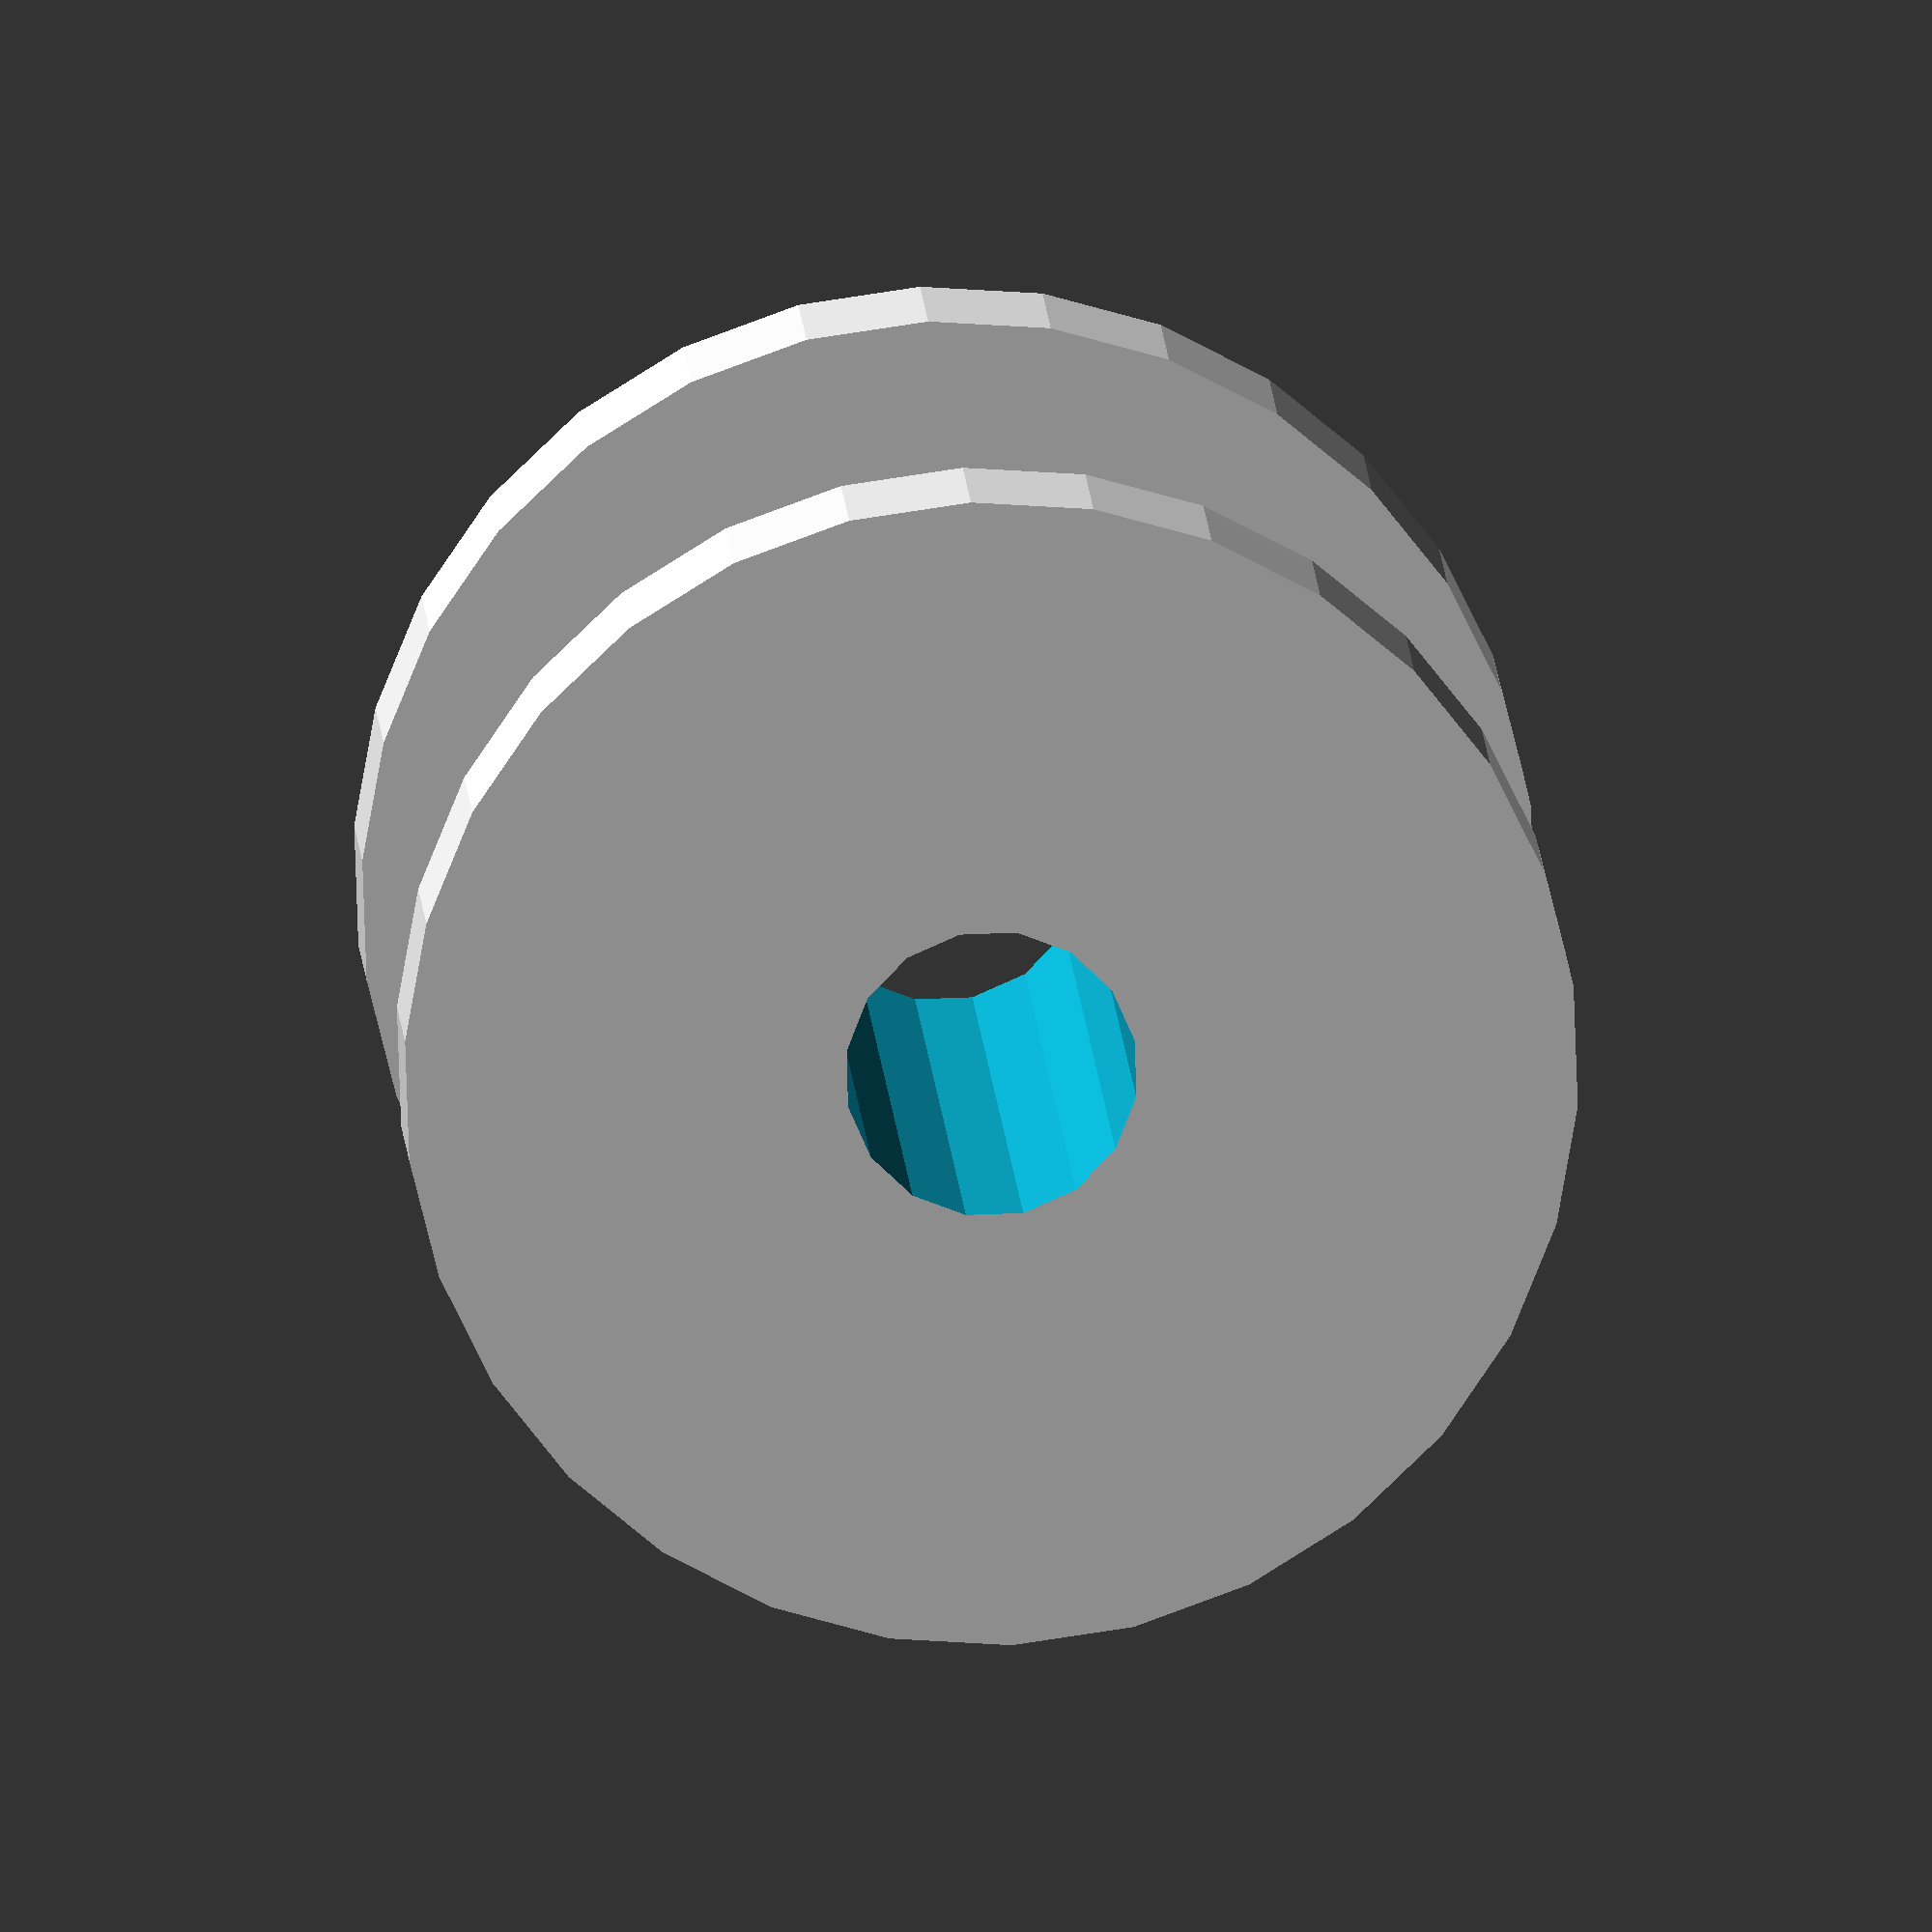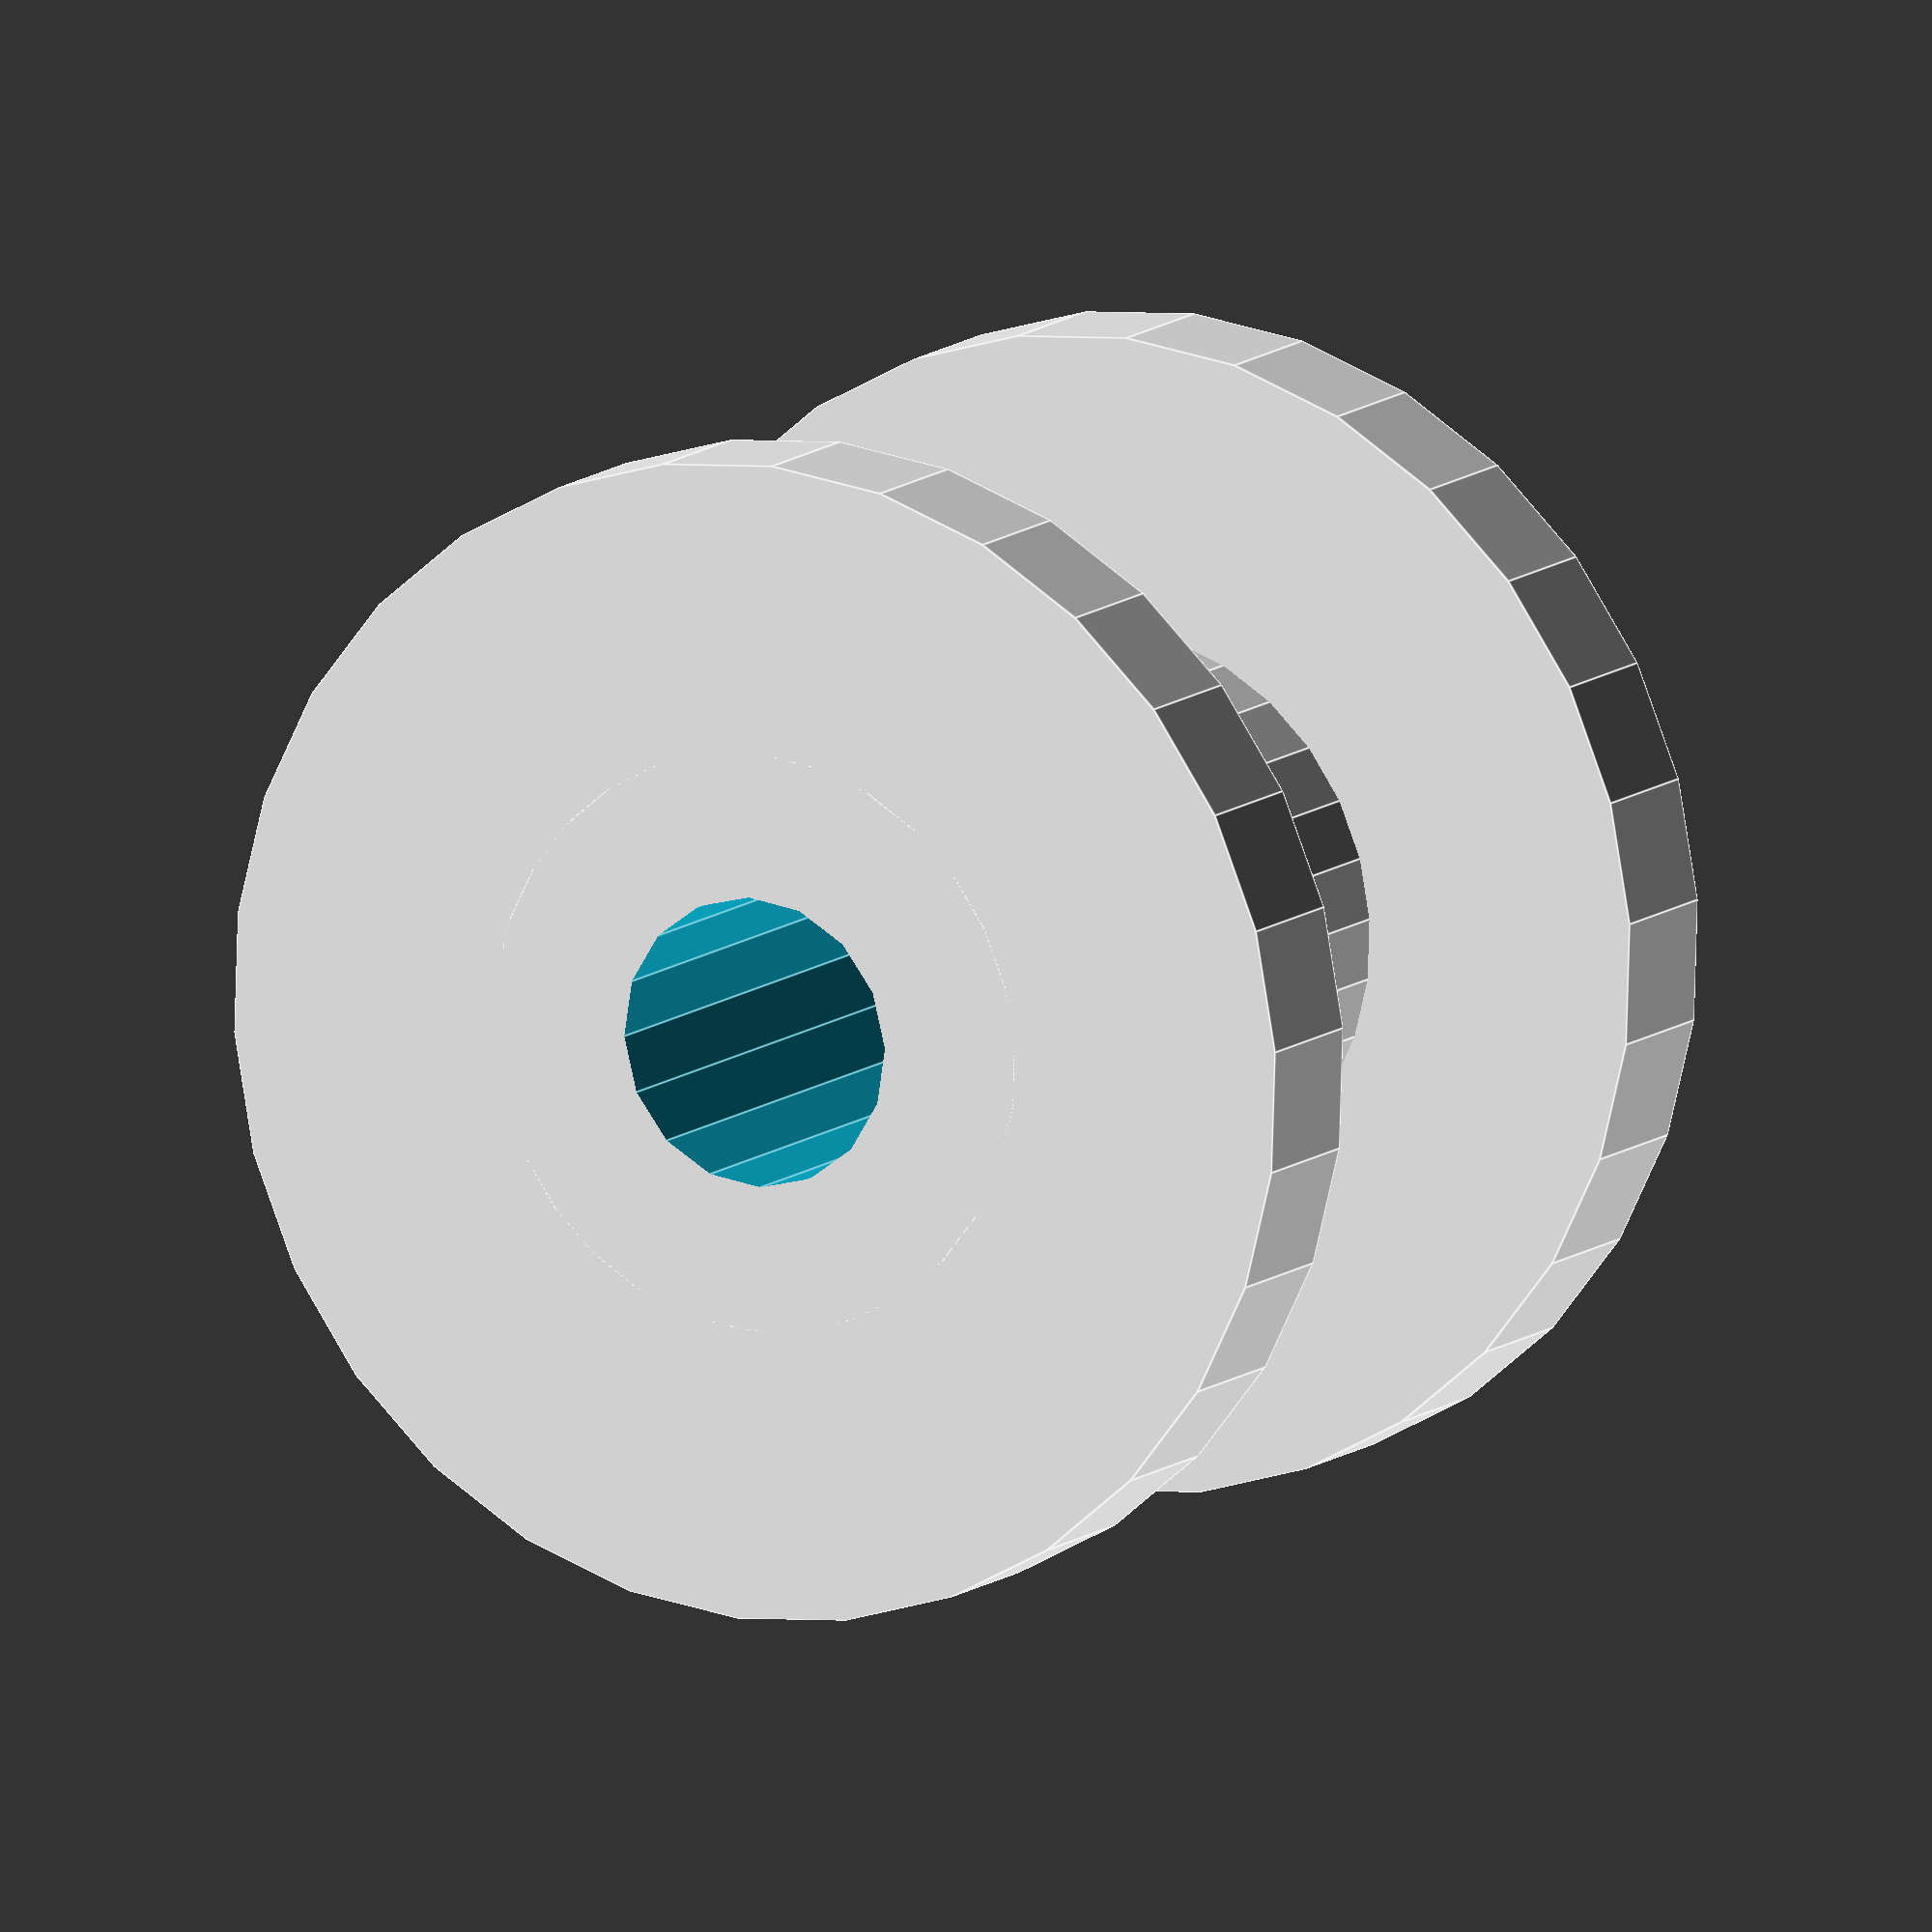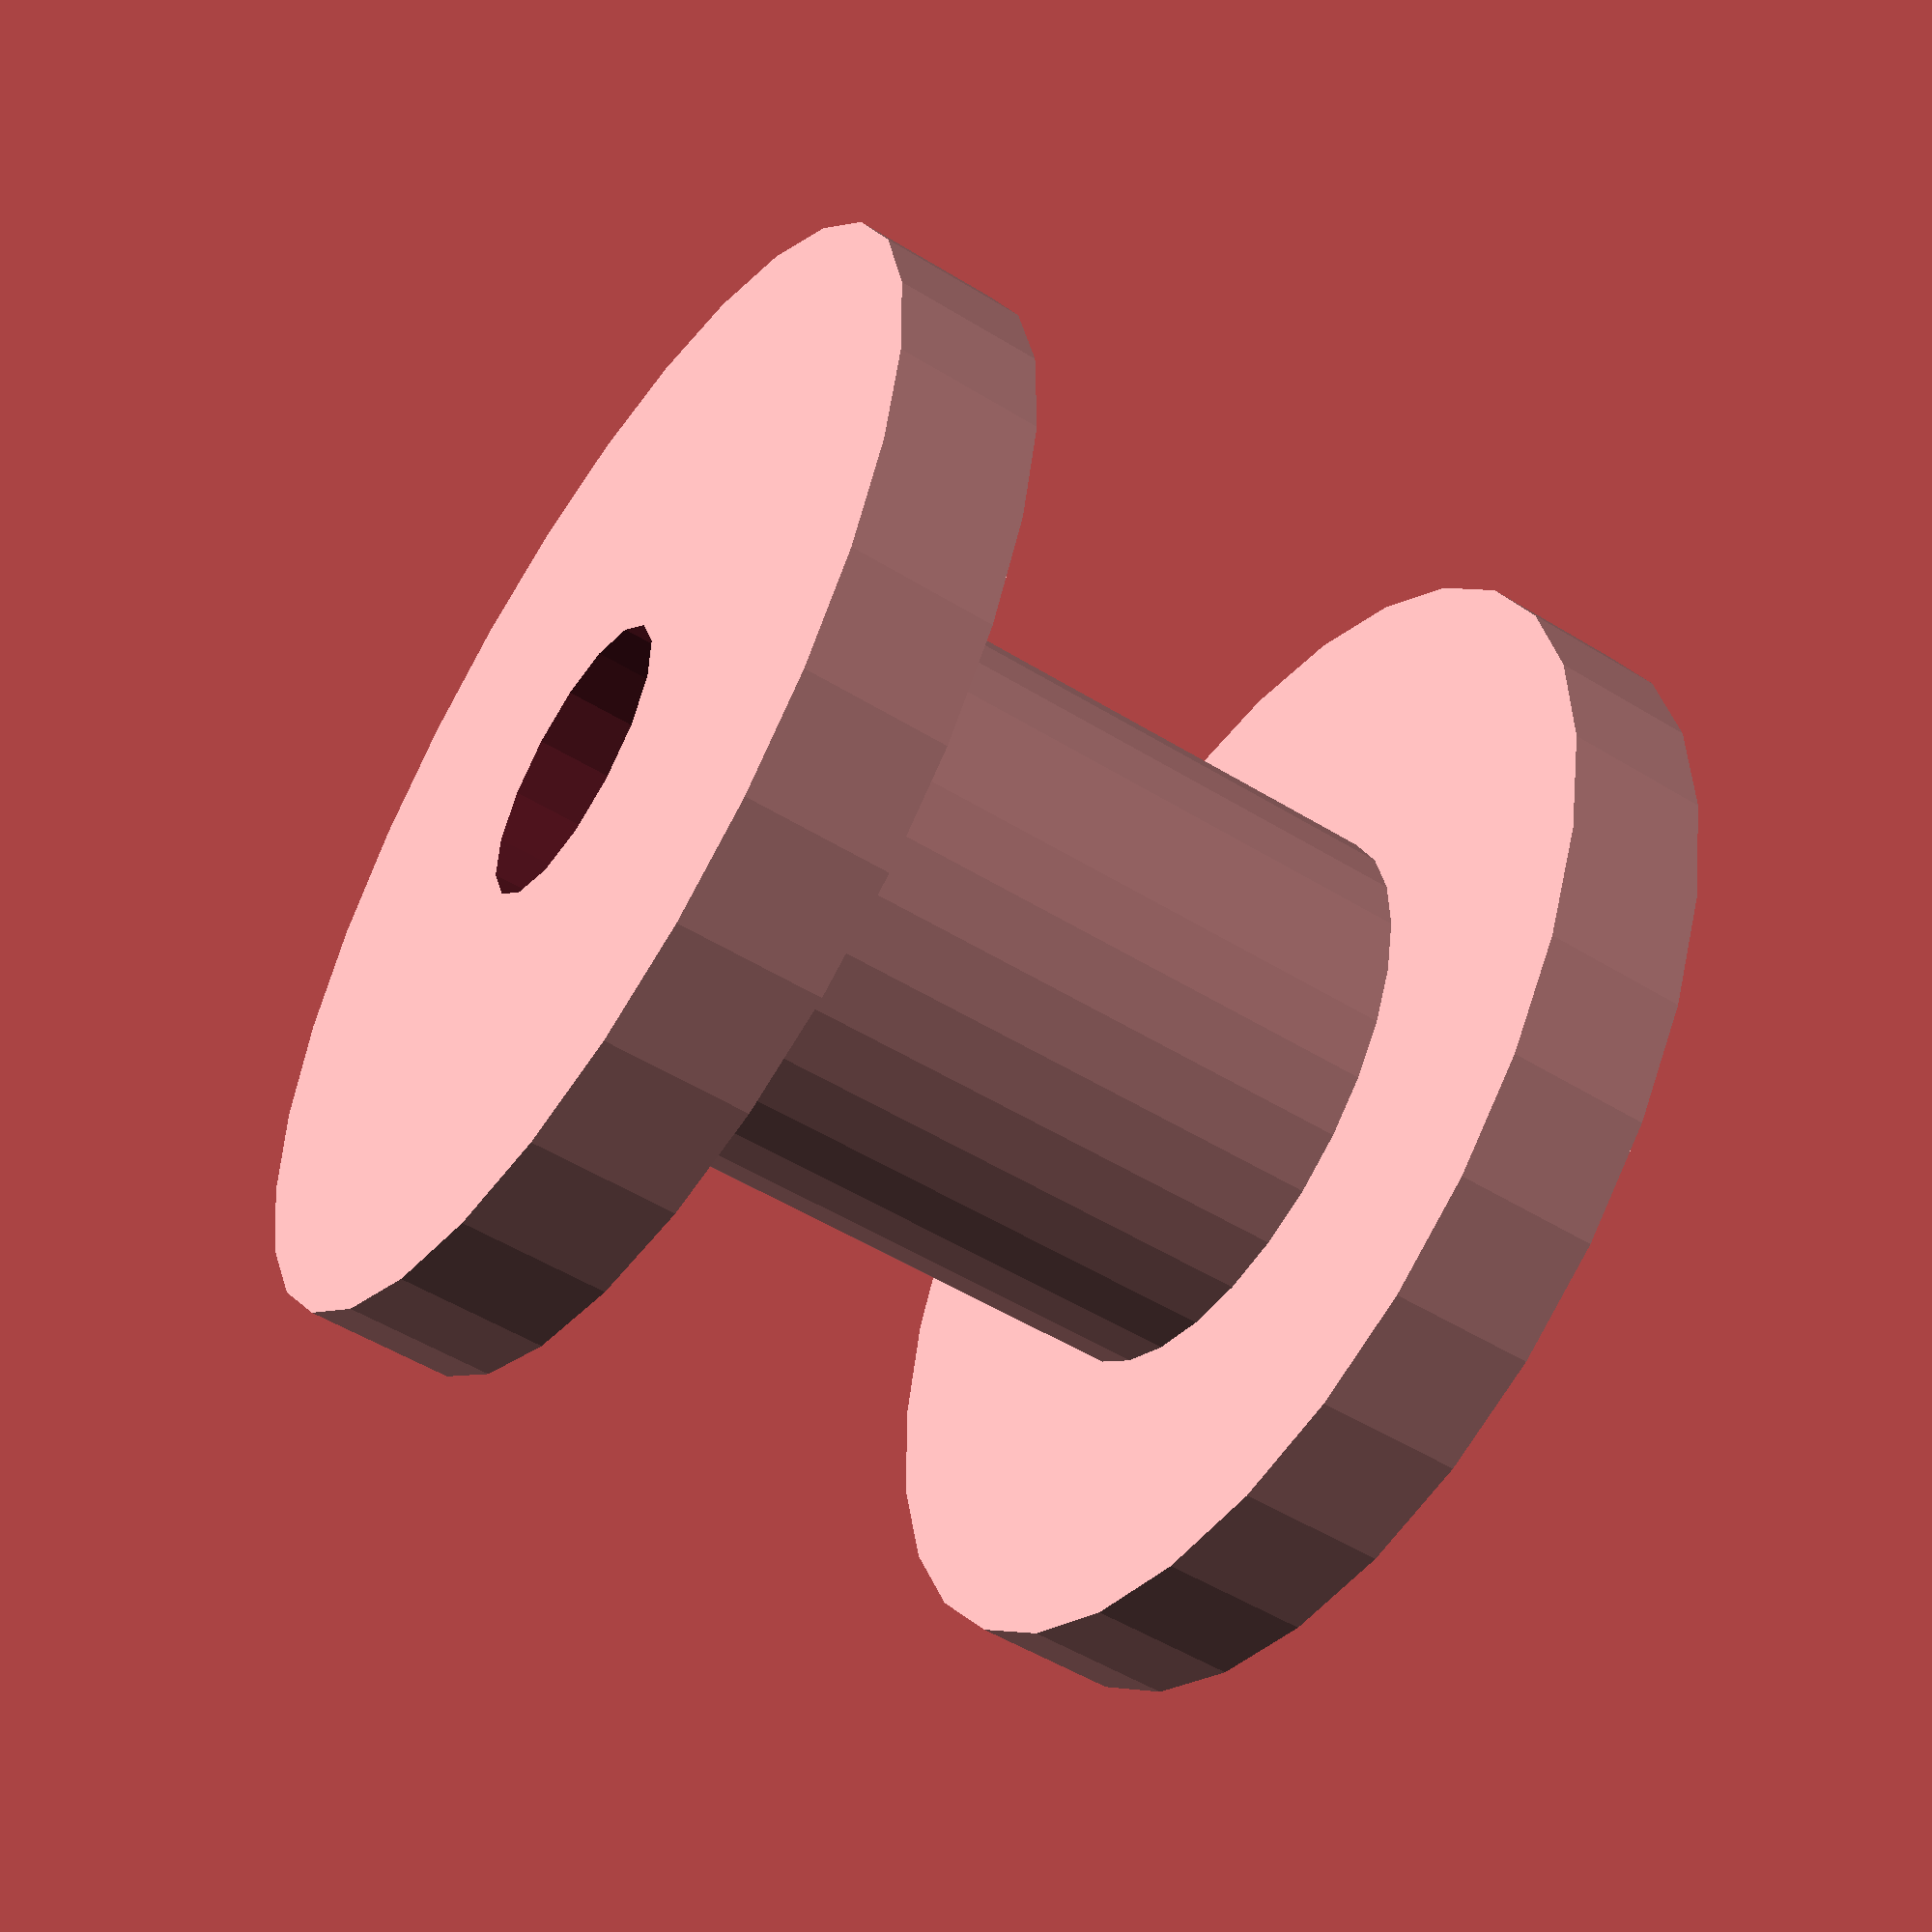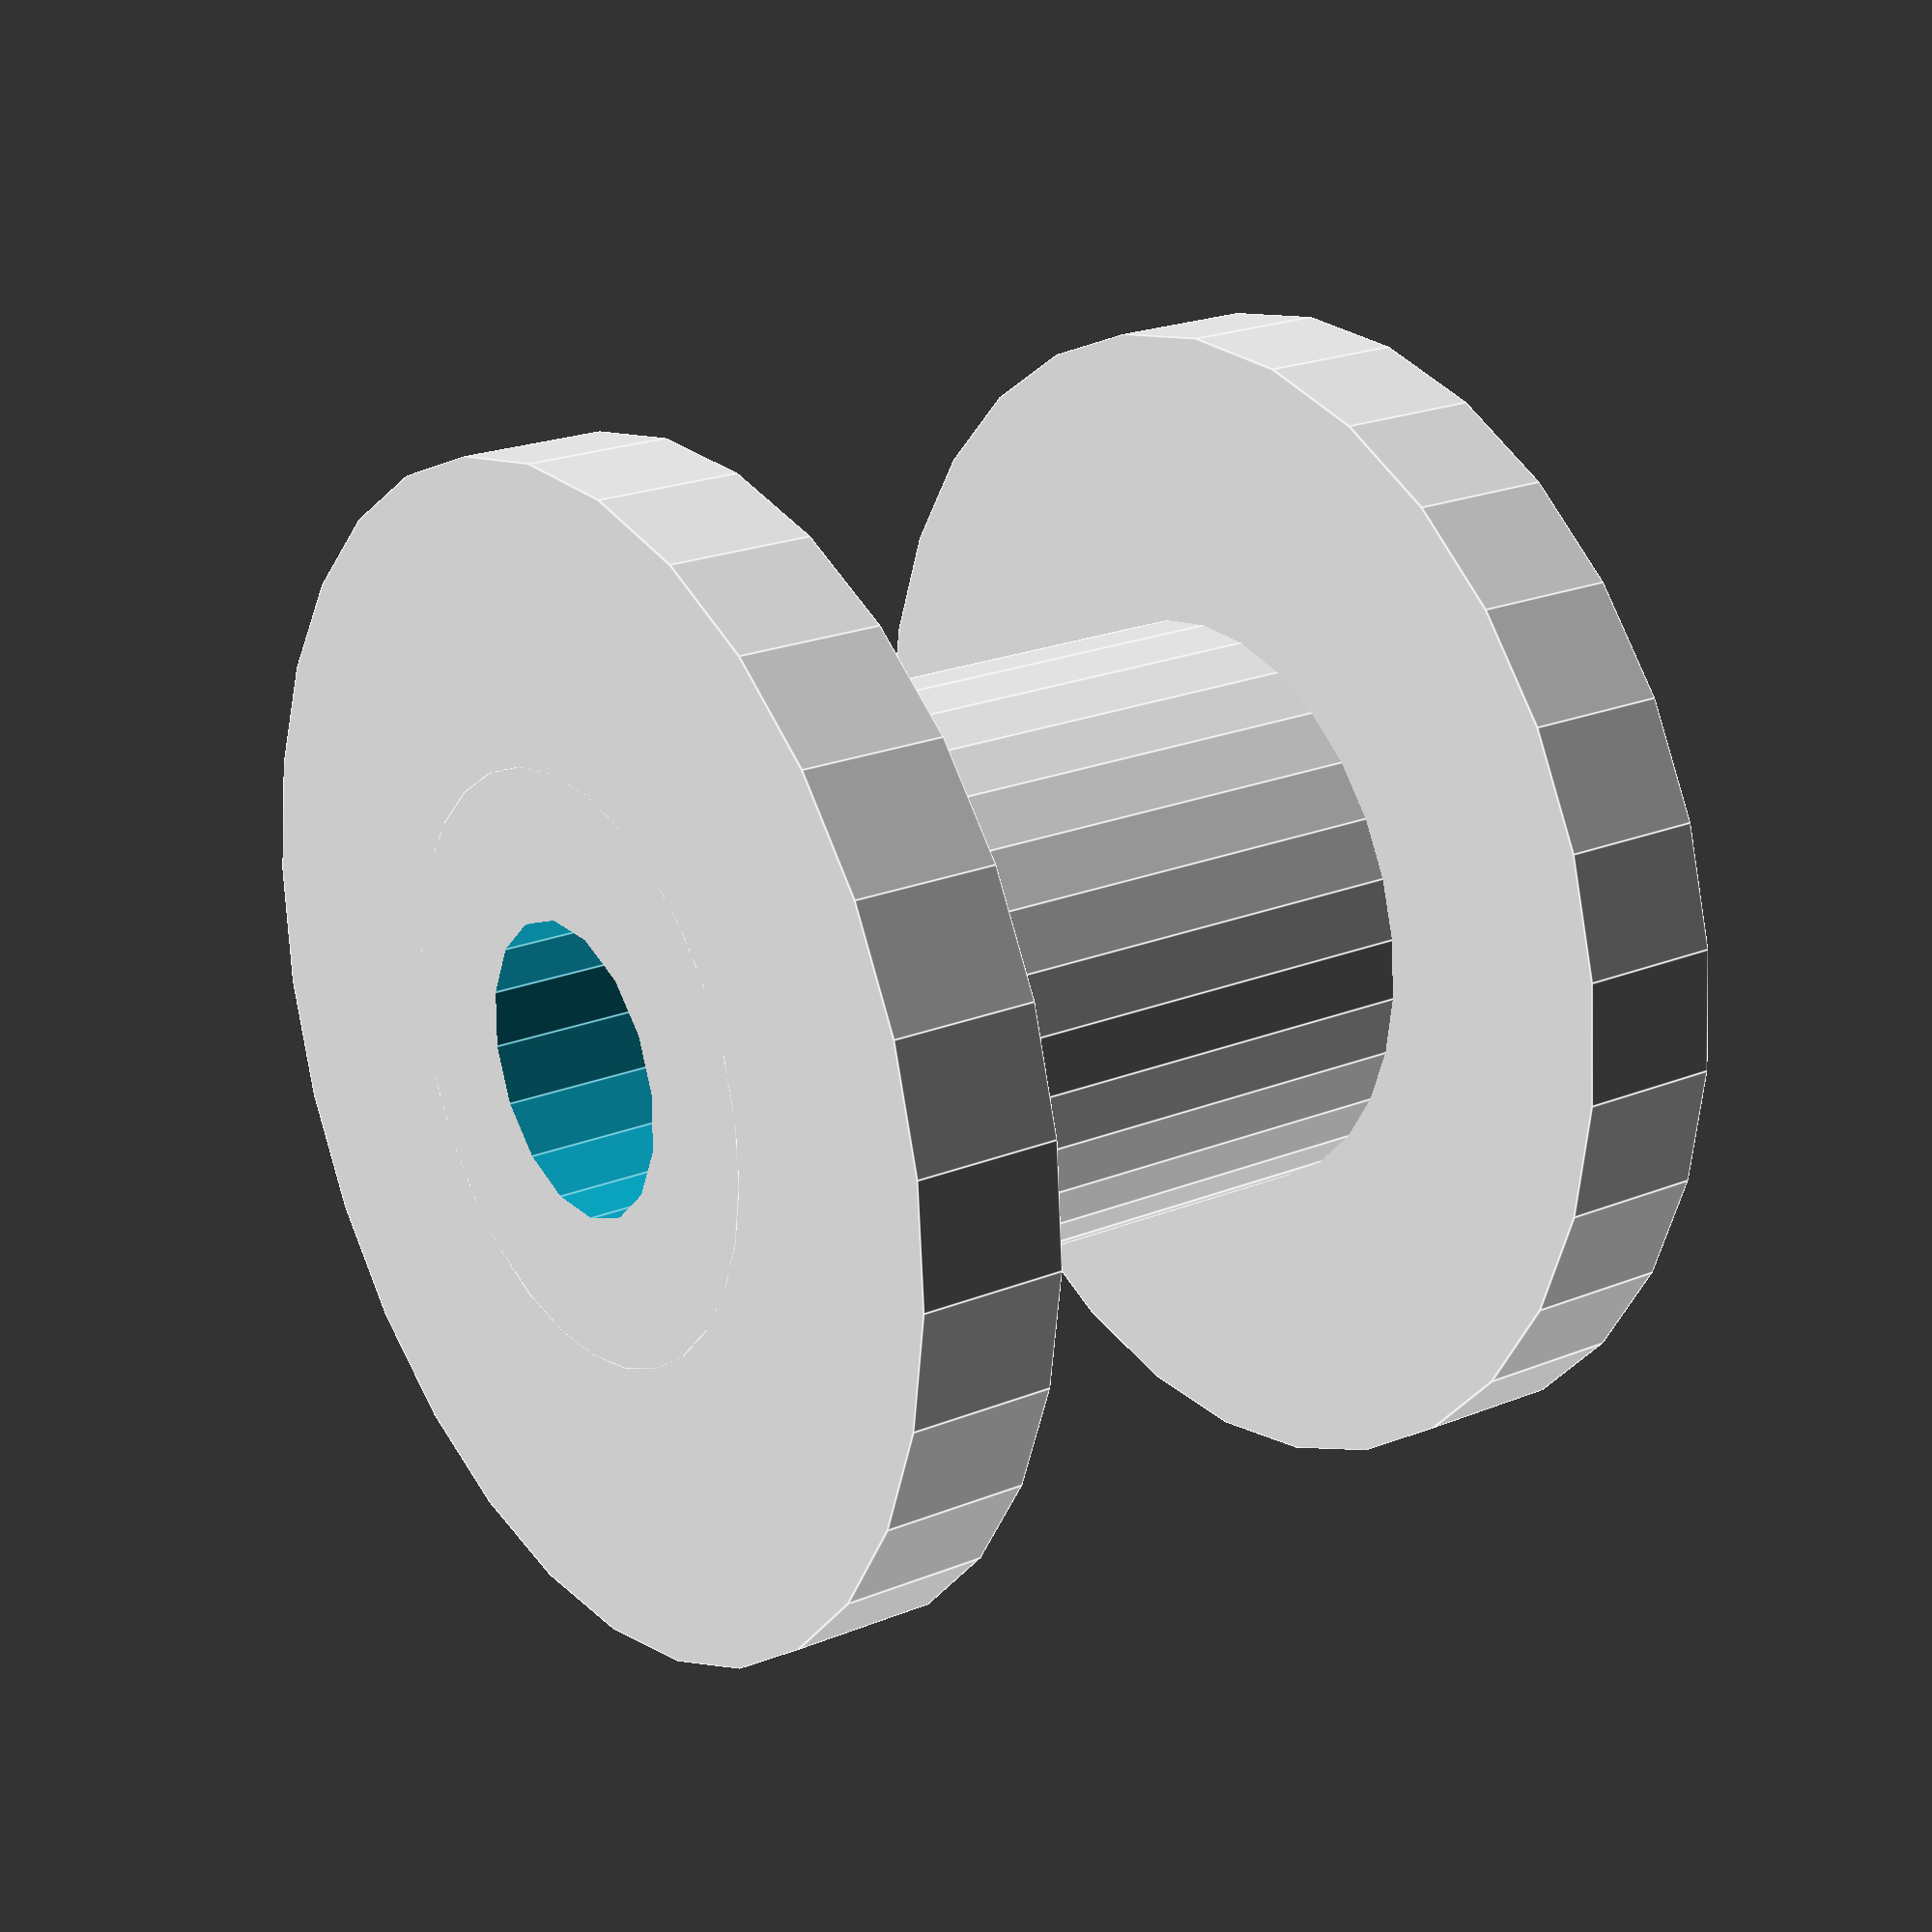
<openscad>
module rubberMold()
{
    wheelRadius = 20;
    wheelHeight = 5;
    overallHeight = 31;
    wholeThickness = 5;
    wallThickness = 2;
    
    difference(){
        union(){
            //shaft
            translate([0,0,-overallHeight/2])
                cylinder(overallHeight,10,10);
            
            //wheels
            translate([0,0,overallHeight/2-wheelHeight])//{
                cylinder(wheelHeight,wheelRadius,wheelRadius);
            translate([0,0,-overallHeight/2])
                cylinder(wheelHeight,wheelRadius,wheelRadius);
        }
    //hole
    translate([0,0,-overallHeight/2-5])
        cylinder(70,wholeThickness,wholeThickness);
    }  
}

echo(version=version());
echo(version="");

rubberMold();

</openscad>
<views>
elev=166.3 azim=80.0 roll=3.2 proj=o view=solid
elev=169.1 azim=199.9 roll=152.4 proj=o view=edges
elev=232.8 azim=234.3 roll=303.4 proj=p view=solid
elev=337.7 azim=190.2 roll=235.0 proj=p view=edges
</views>
